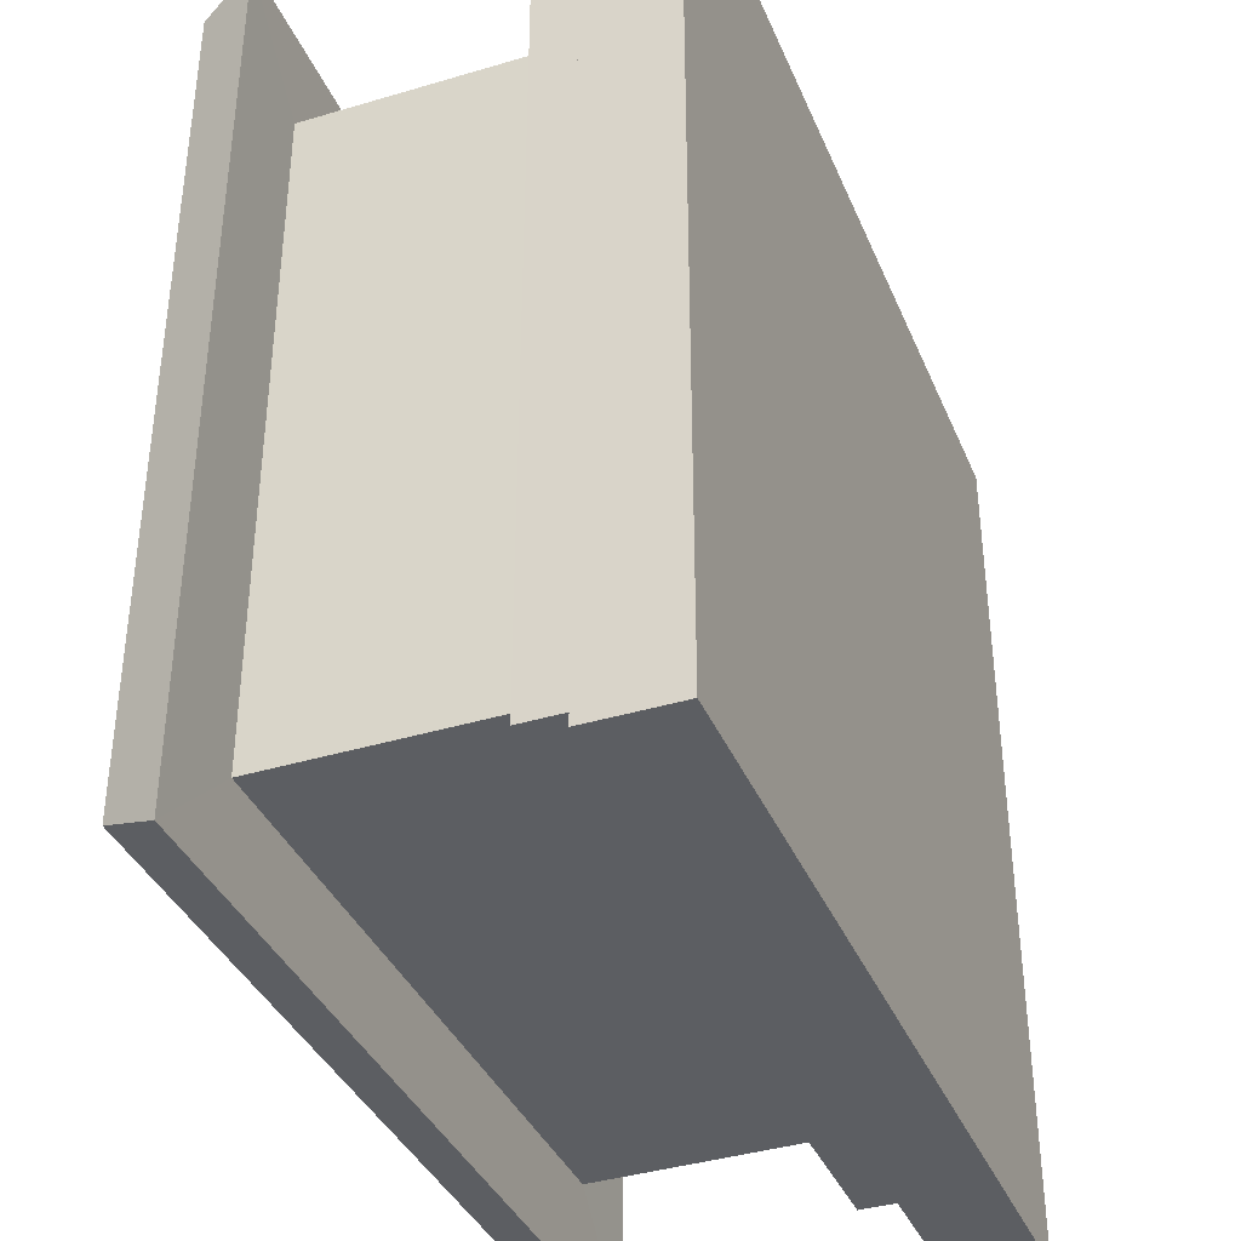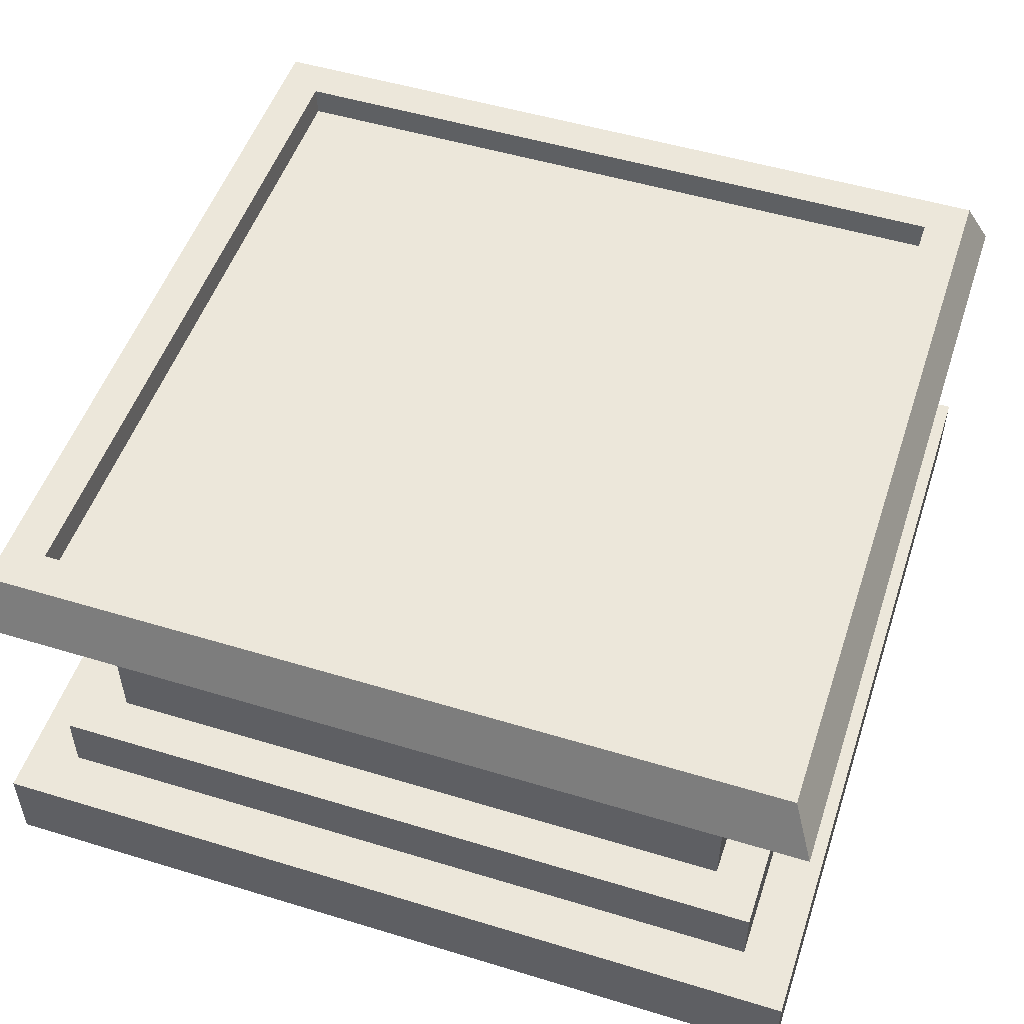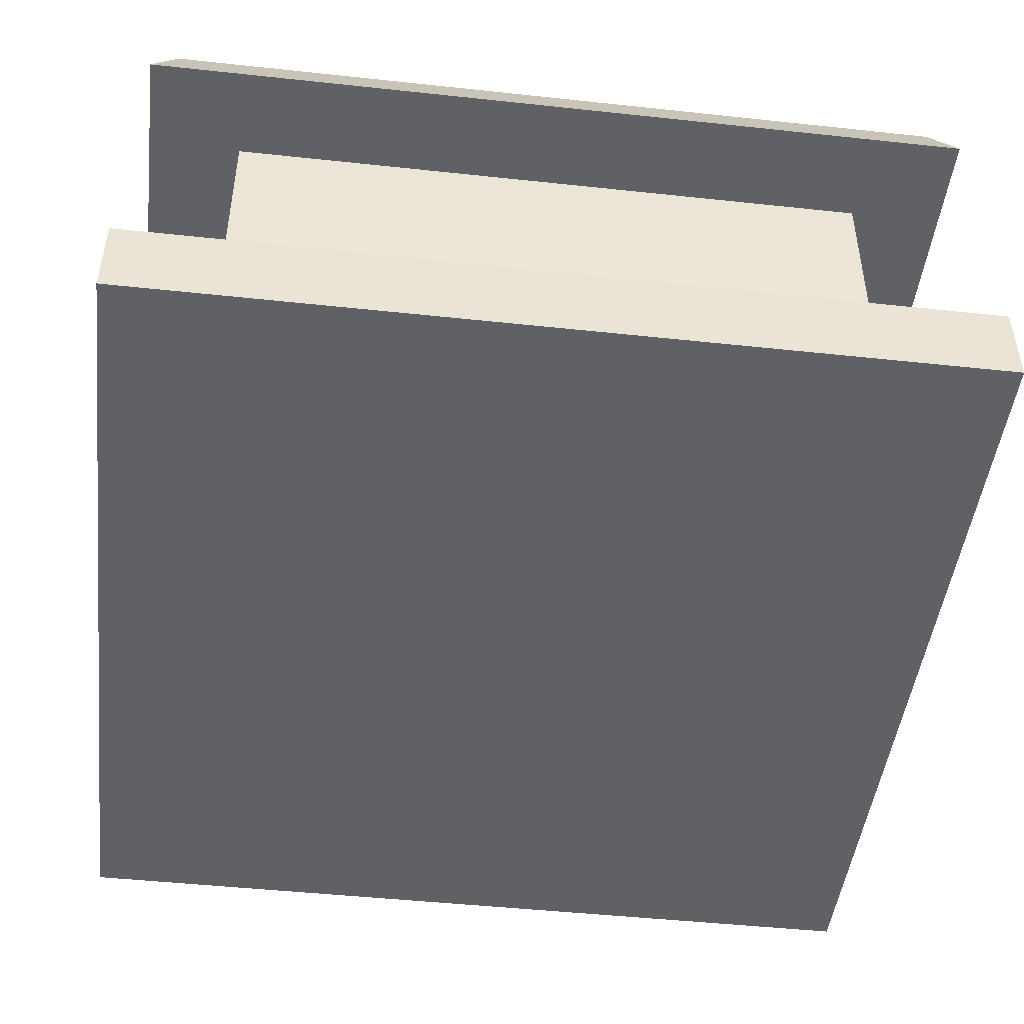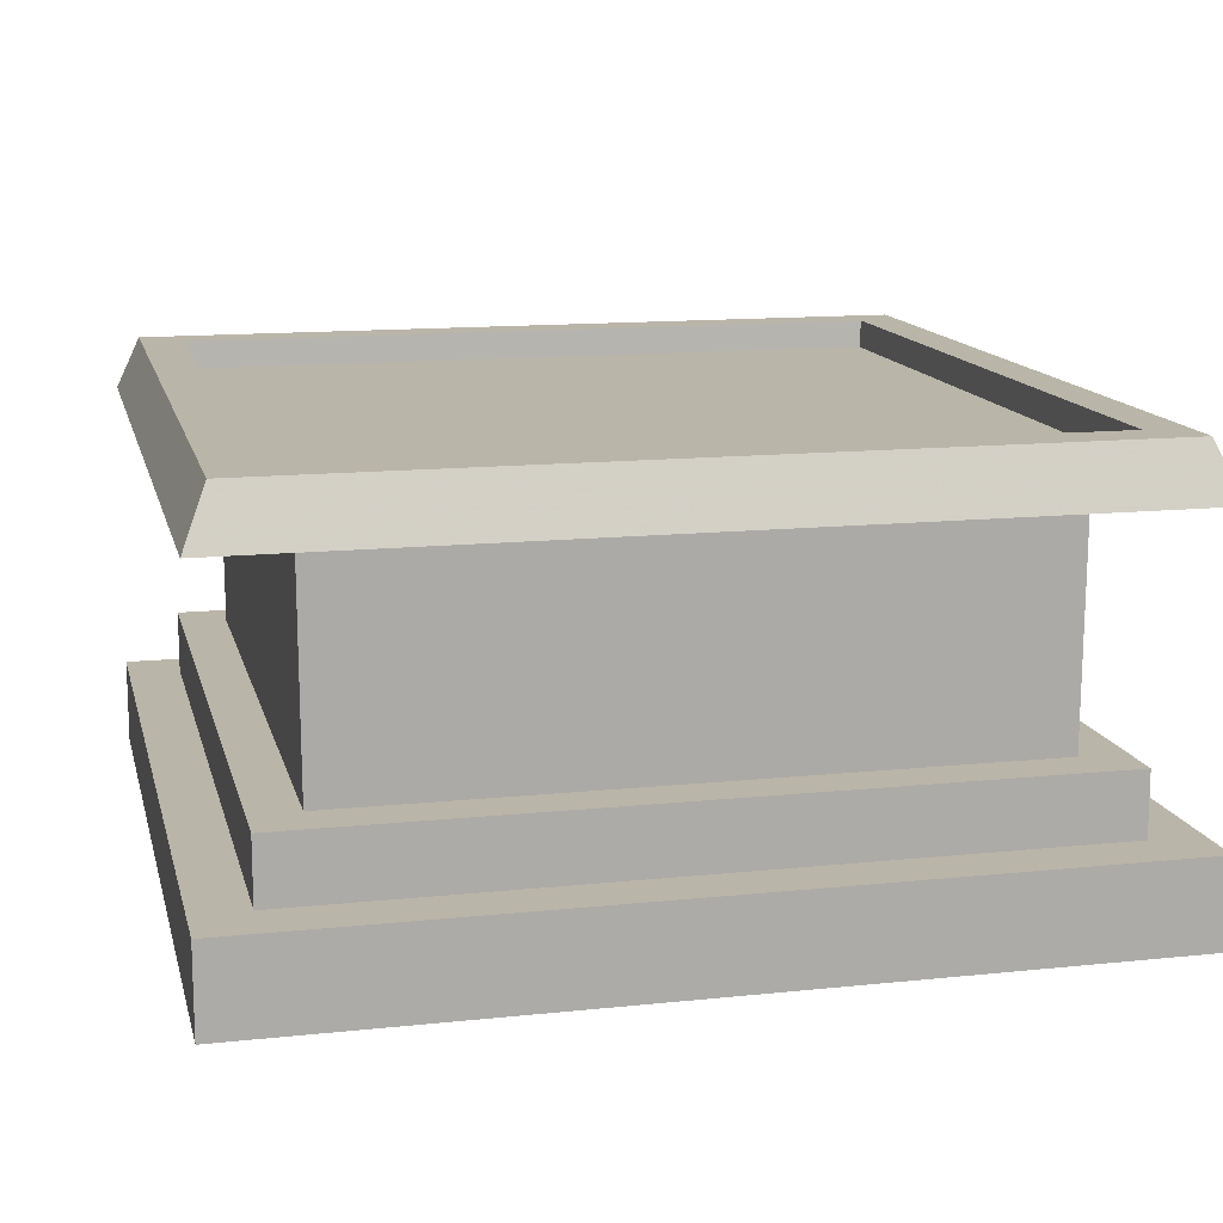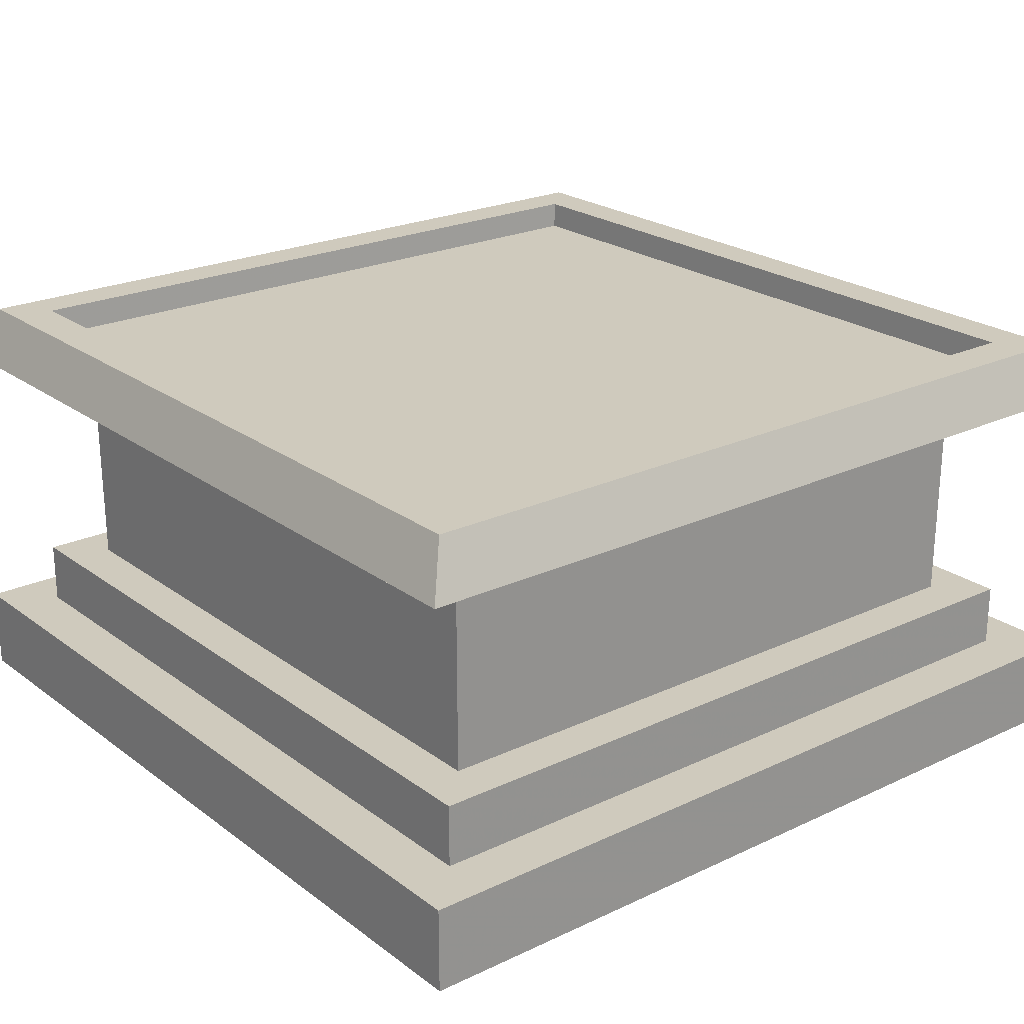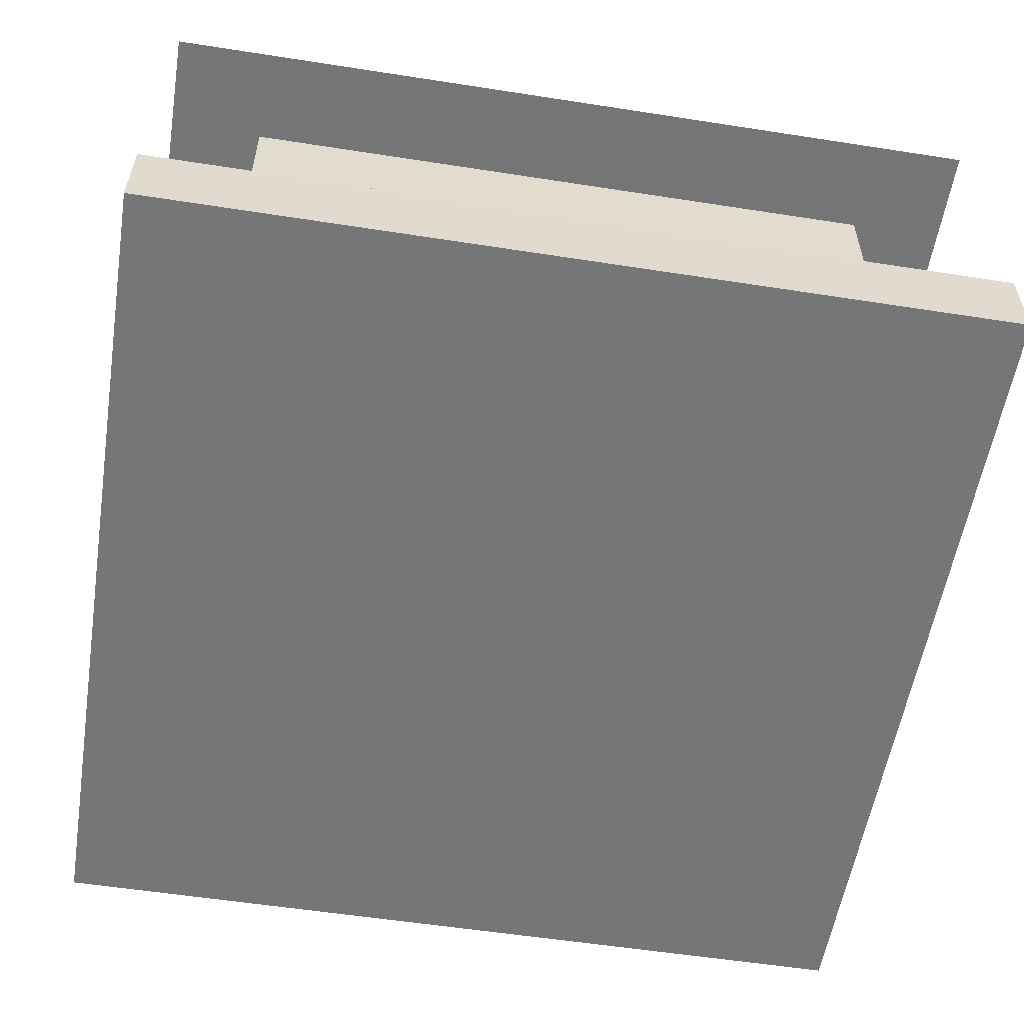
<metadata>
{"format":"obj","ext":"obj","renderer":"f3d","projection":"perspective","resolution":1024,"background":"white","views":[{"elev":-37.6,"azim":-68.8,"up":"+Z"},{"elev":51.3,"azim":18.3,"up":"+Y"},{"elev":-47.6,"azim":-6.9,"up":"+Y"},{"elev":13.5,"azim":-13.3,"up":"+Y"},{"elev":22.8,"azim":-128.8,"up":"+Y"},{"elev":-56.7,"azim":-9.2,"up":"+Y"}]}
</metadata>
<code>
v -5 -2.487 -5
v -5 -1.487 -5
v 5 -2.487 -5
v 5 -1.487 -5
v 5 -2.487 5
v 5 -1.487 5
v -5 -2.487 5
v -5 -1.487 5
v -4.386 -1.487 -4.386
v 4.386 -1.487 -4.386
v 4.386 -1.487 4.386
v -4.386 -1.487 4.386
v -4.386 -0.7485 -4.386
v 4.386 -0.7485 -4.386
v 4.386 -0.7485 4.386
v -4.386 -0.7485 4.386
v -3.848 -0.7485 -3.848
v 3.848 -0.7485 -3.848
v 3.848 -0.7485 3.848
v -3.848 -0.7485 3.848
v -3.861 1.952 -3.861
v 3.861 1.952 -3.861
v 3.861 1.952 3.861
v -3.861 1.952 3.861
v -4.966 1.949 -4.966
v 4.966 1.949 -4.966
v 4.966 1.949 4.966
v -4.966 1.949 4.966
v -4.697 2.582 -4.697
v 4.697 2.582 -4.697
v 4.697 2.582 4.697
v -4.697 2.582 4.697
v -4.209 2.582 -4.209
v 4.209 2.582 -4.209
v 4.209 2.582 4.209
v -4.209 2.582 4.209
v -4.186 2.254 -4.186
v 4.186 2.254 -4.186
v 4.186 2.254 4.186
v -4.186 2.254 4.186
o c_tiaotai
f 1 2 4 3
f 3 4 6 5
f 5 6 8 7
f 7 8 2 1
f 37 40 39 38
f 7 1 3 5
f 2 9 10 4
f 4 10 11 6
f 6 11 12 8
f 8 12 9 2
f 9 13 14 10
f 10 14 15 11
f 11 15 16 12
f 12 16 13 9
f 13 17 18 14
f 14 18 19 15
f 15 19 20 16
f 16 20 17 13
f 17 21 22 18
f 18 22 23 19
f 19 23 24 20
f 20 24 21 17
f 21 25 26 22
f 22 26 27 23
f 23 27 28 24
f 24 28 25 21
f 25 29 30 26
f 26 30 31 27
f 27 31 32 28
f 28 32 29 25
f 29 33 34 30
f 30 34 35 31
f 31 35 36 32
f 32 36 33 29
f 33 37 38 34
f 34 38 39 35
f 35 39 40 36
f 36 40 37 33

</code>
